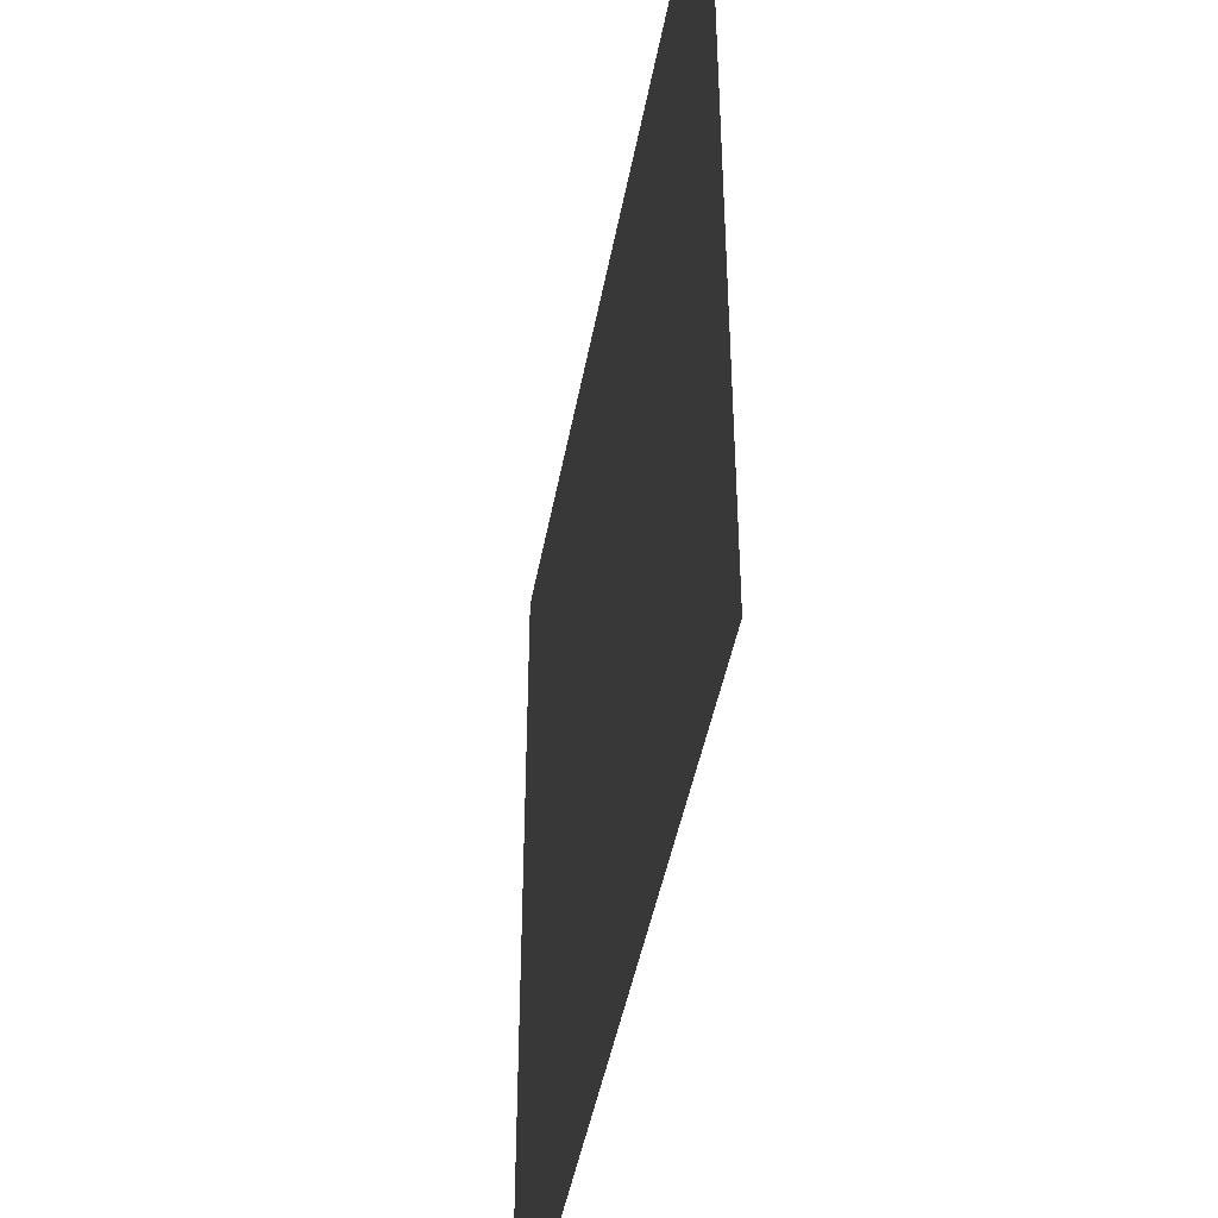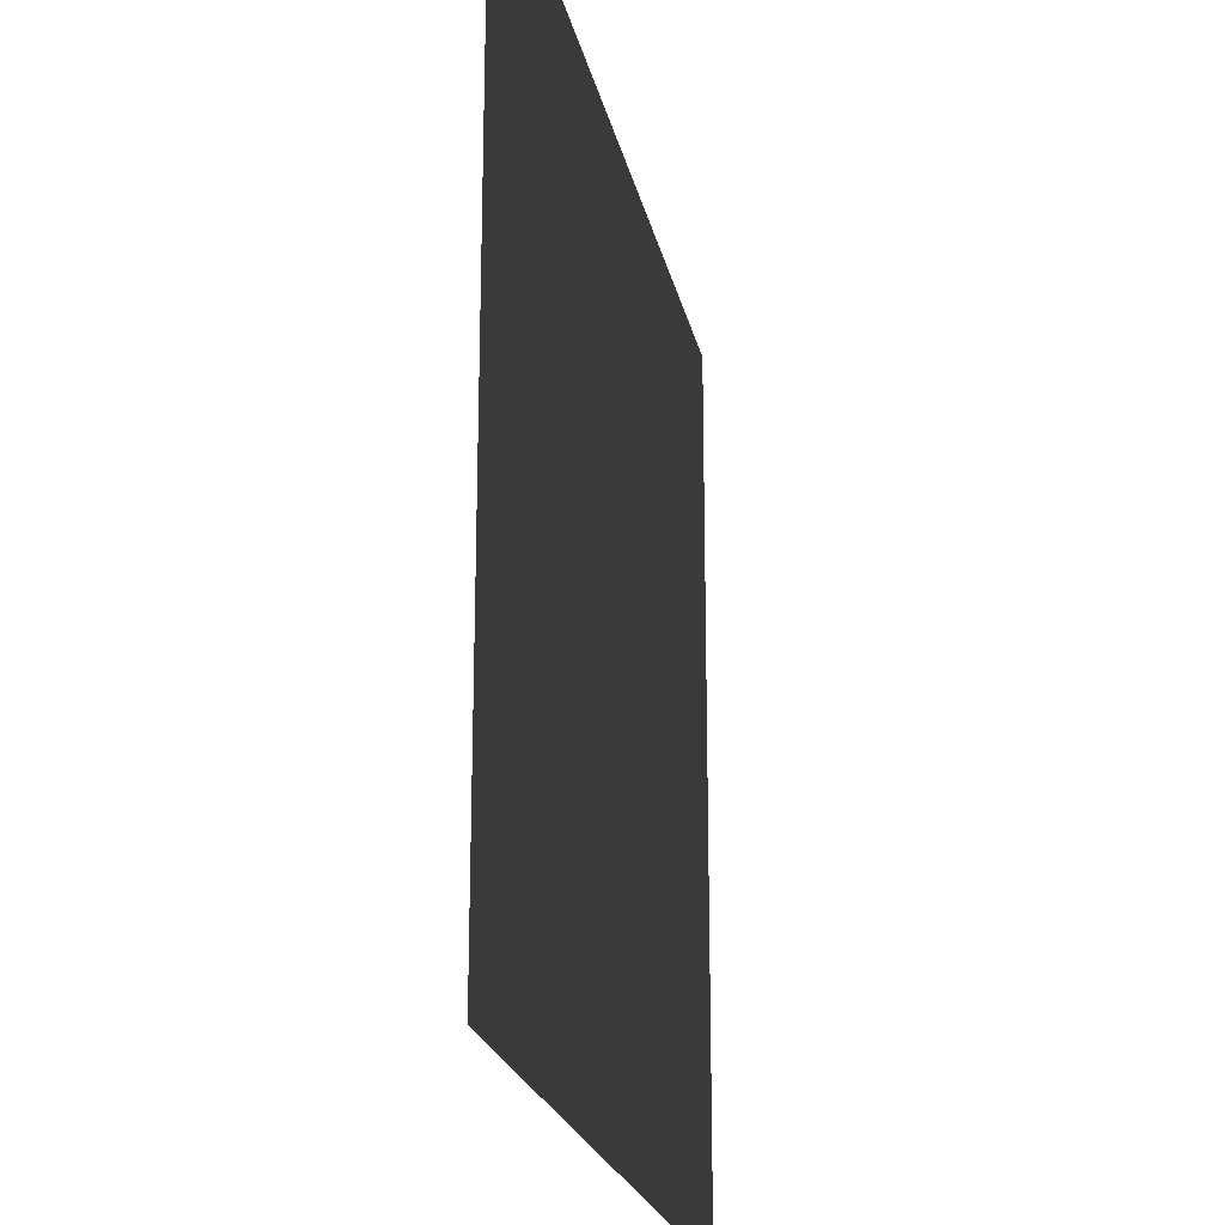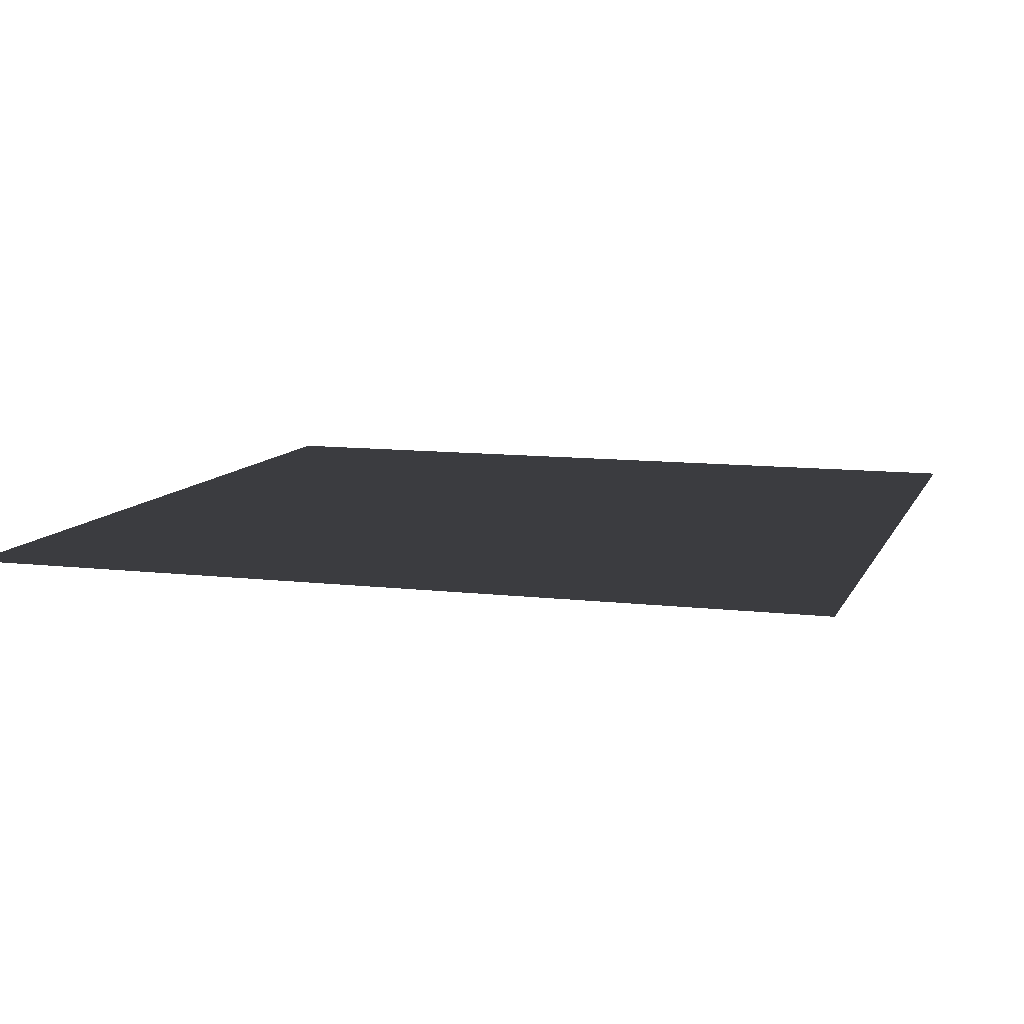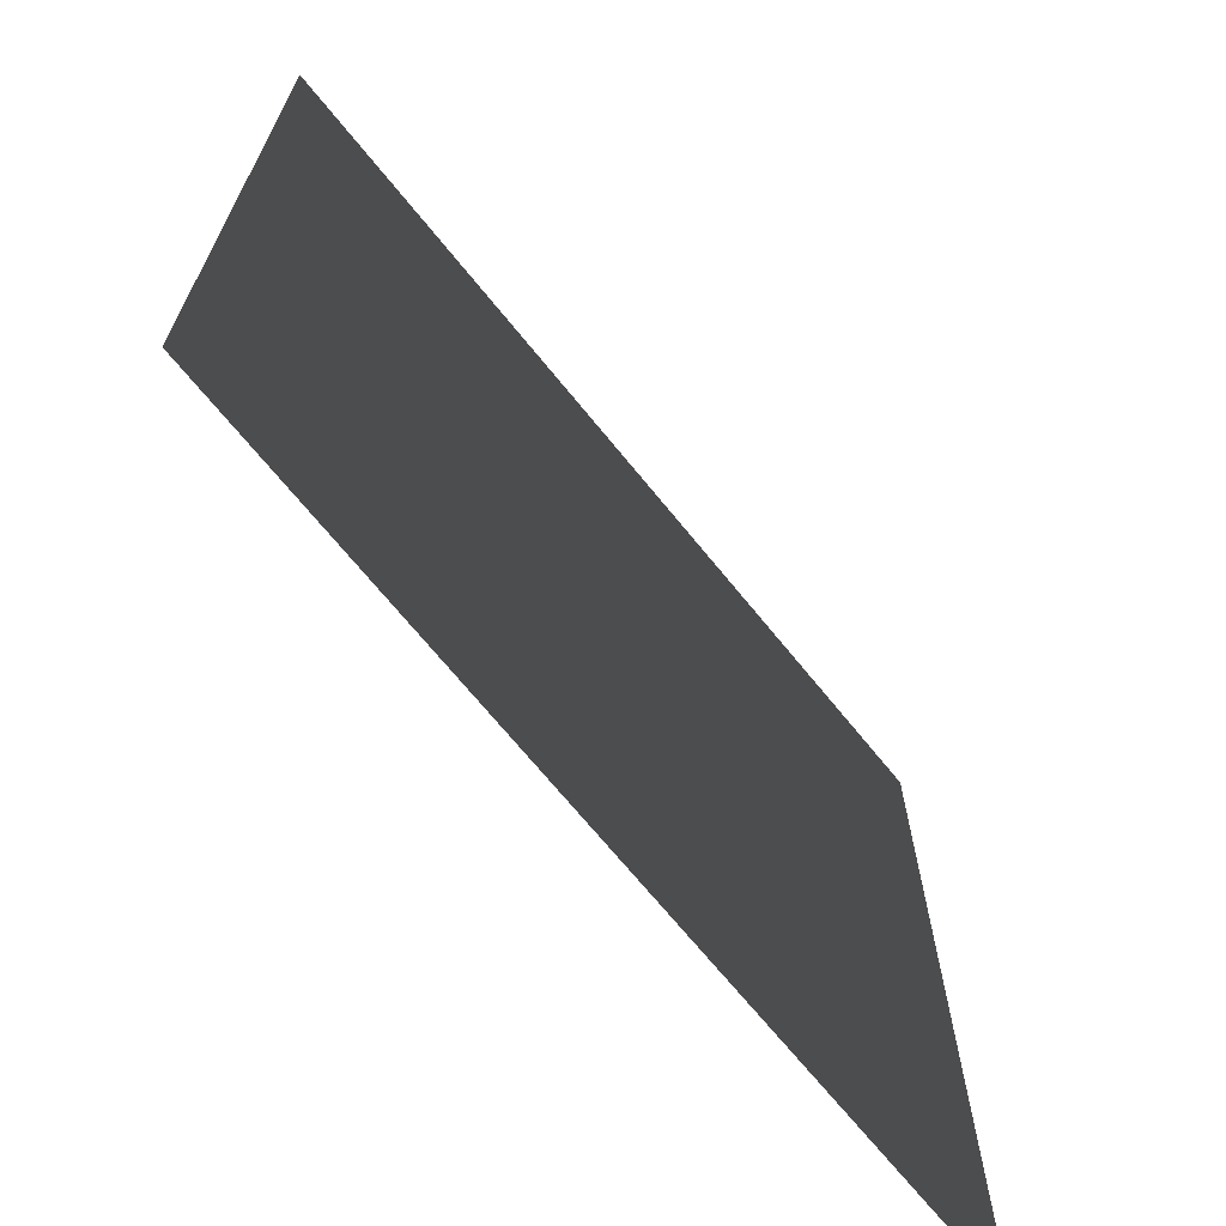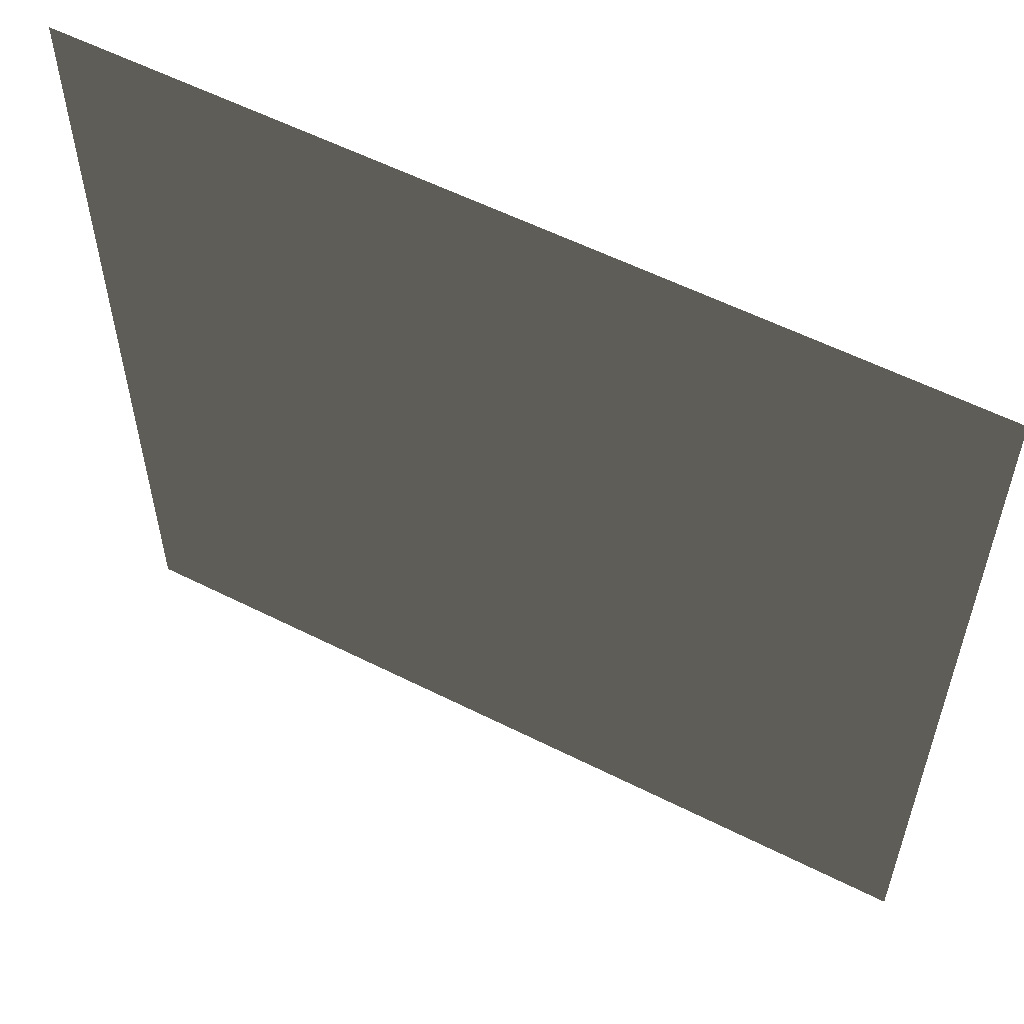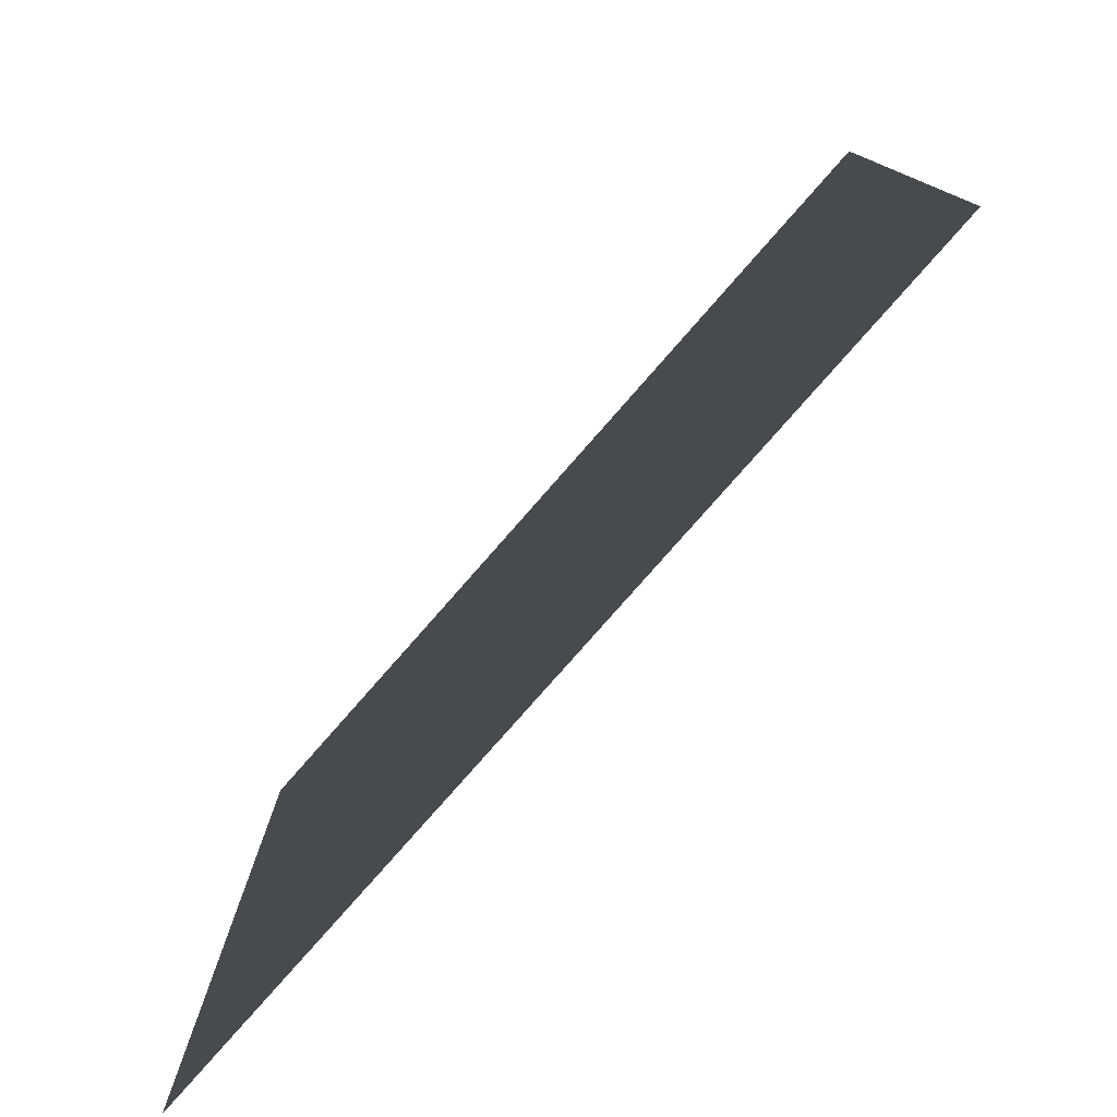
<metadata>
{"format":"obj","ext":"obj","renderer":"f3d","projection":"perspective","resolution":1024,"background":"white","views":[{"elev":-45.0,"azim":-100.3,"up":"+Z"},{"elev":-21.7,"azim":101.5,"up":"+Z"},{"elev":9.9,"azim":107.1,"up":"+Y"},{"elev":-69.2,"azim":129.0,"up":"+Z"},{"elev":57.5,"azim":27.6,"up":"+Z"},{"elev":-79.2,"azim":48.7,"up":"+Z"}]}
</metadata>
<code>
o Floor
v 10 -0.005 10
v -10 -0.005 10
v -10 -0.005 -10
v 10 -0.005 -10
f 1 2 3
f 1 3 4

</code>
